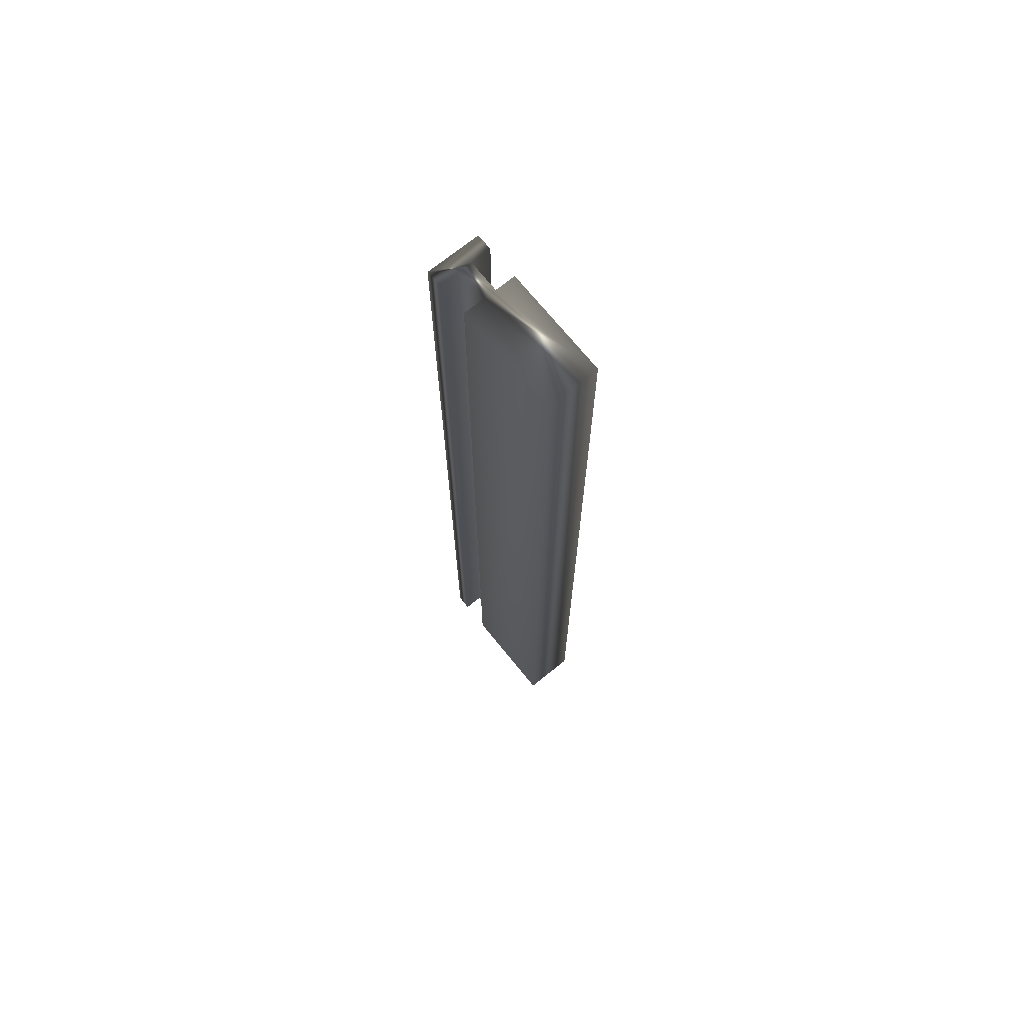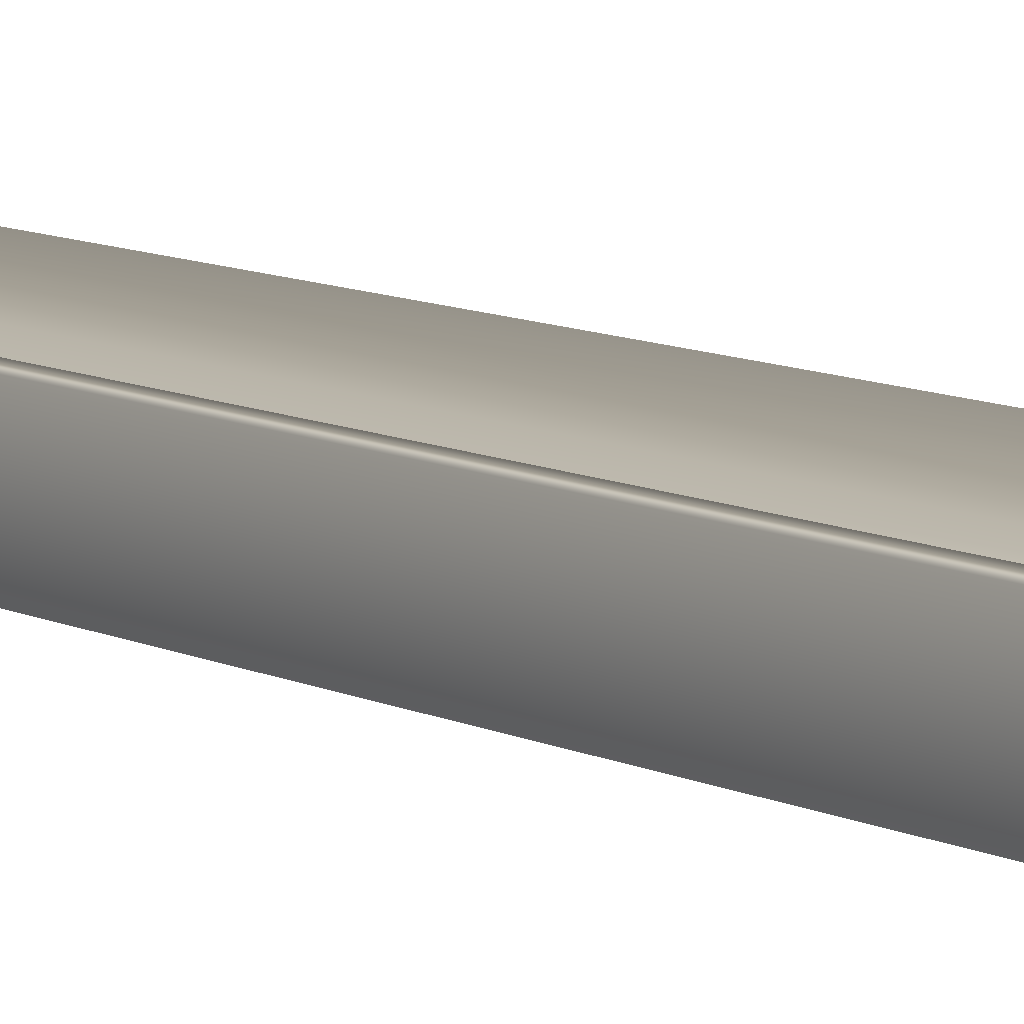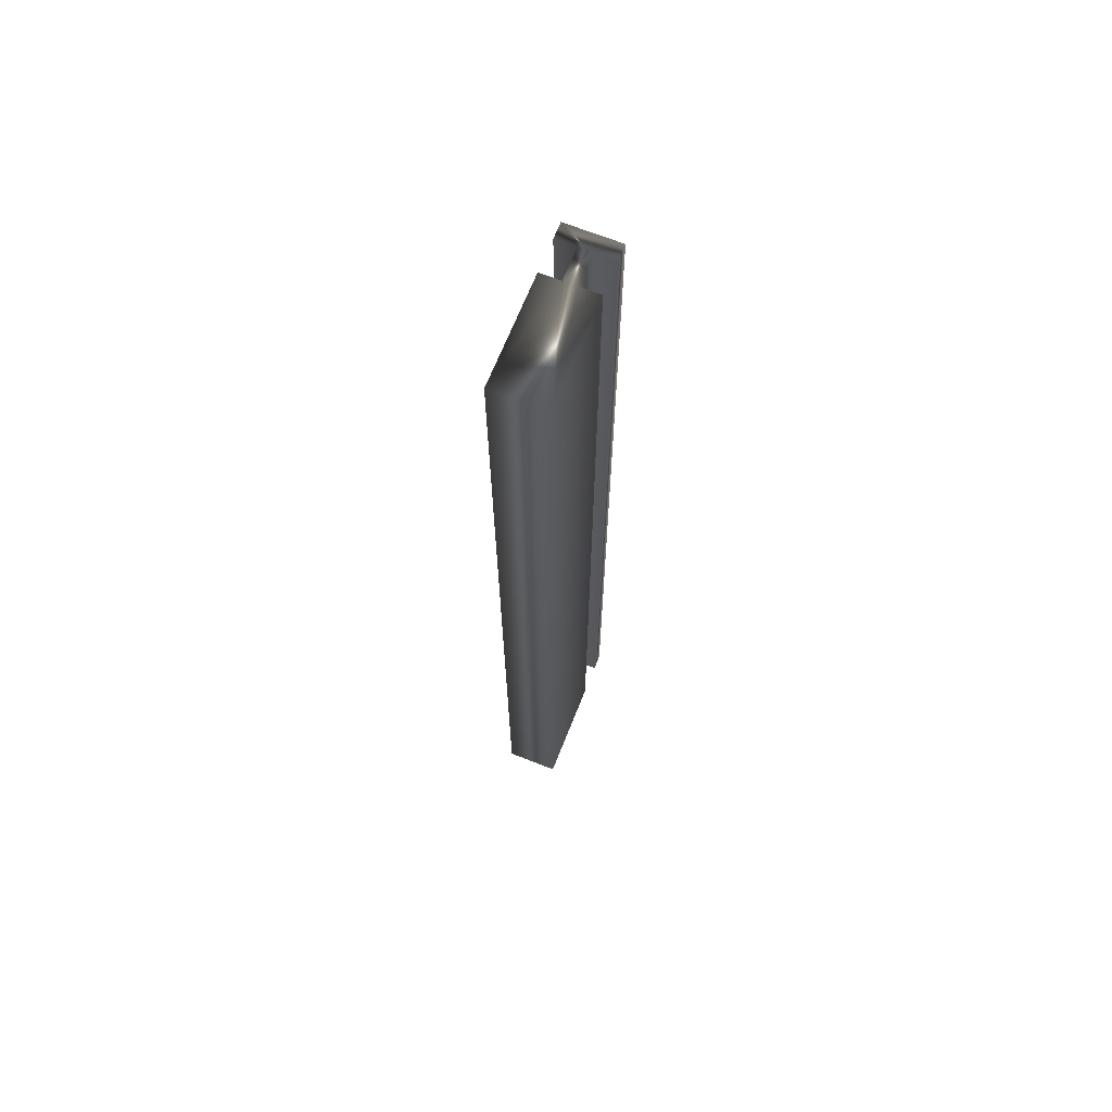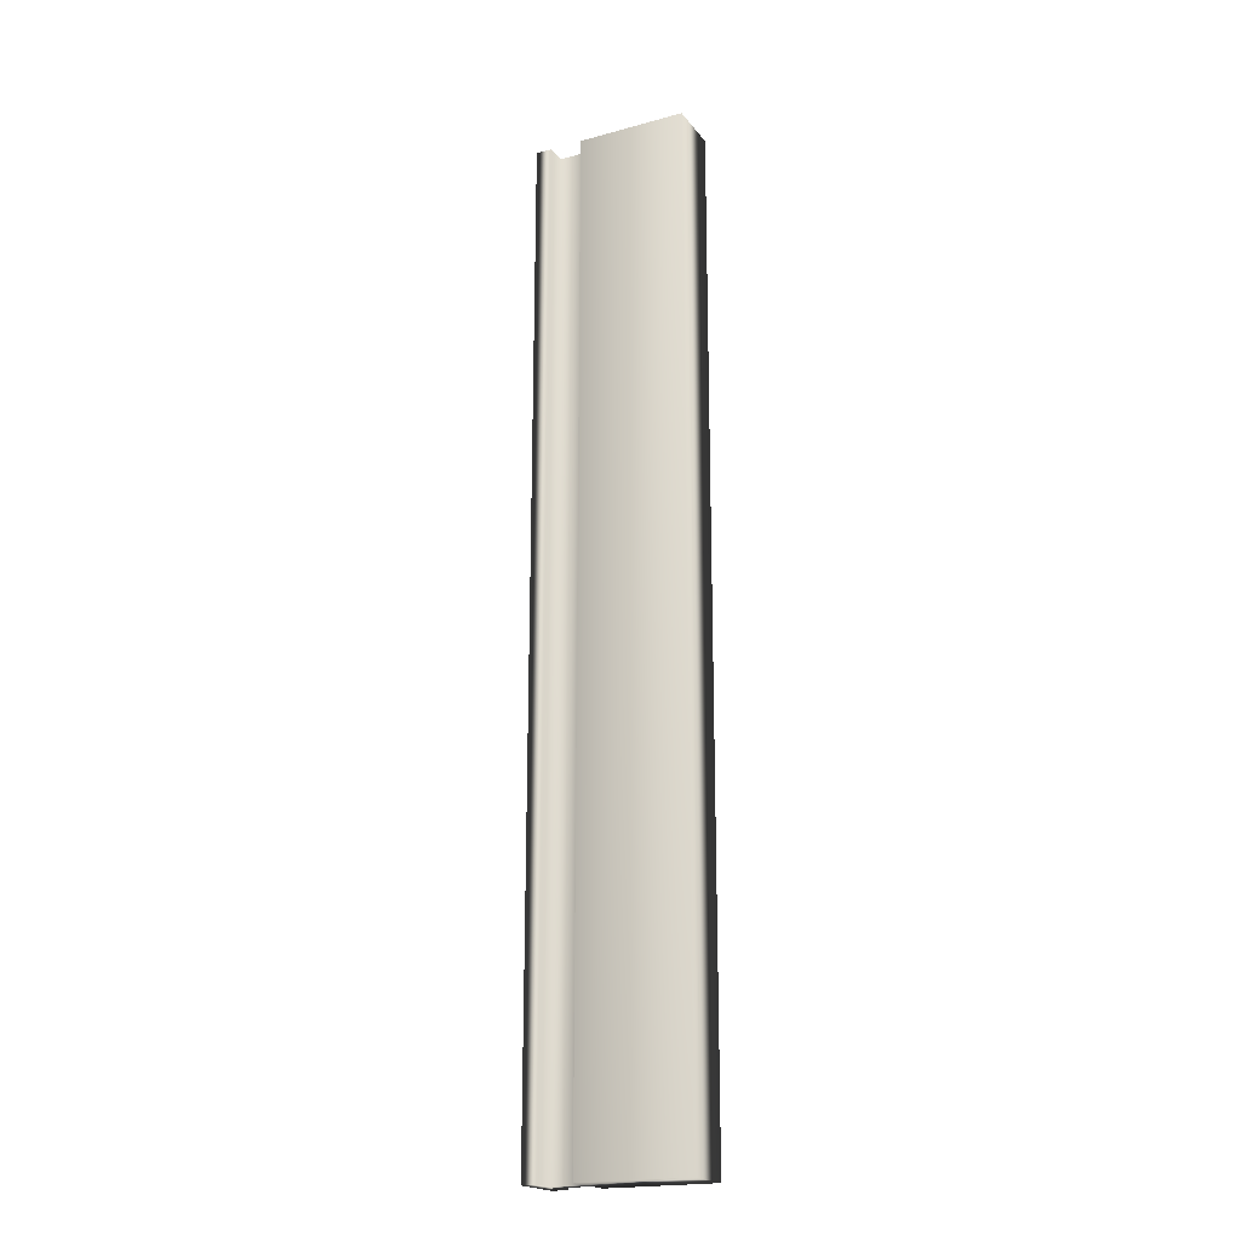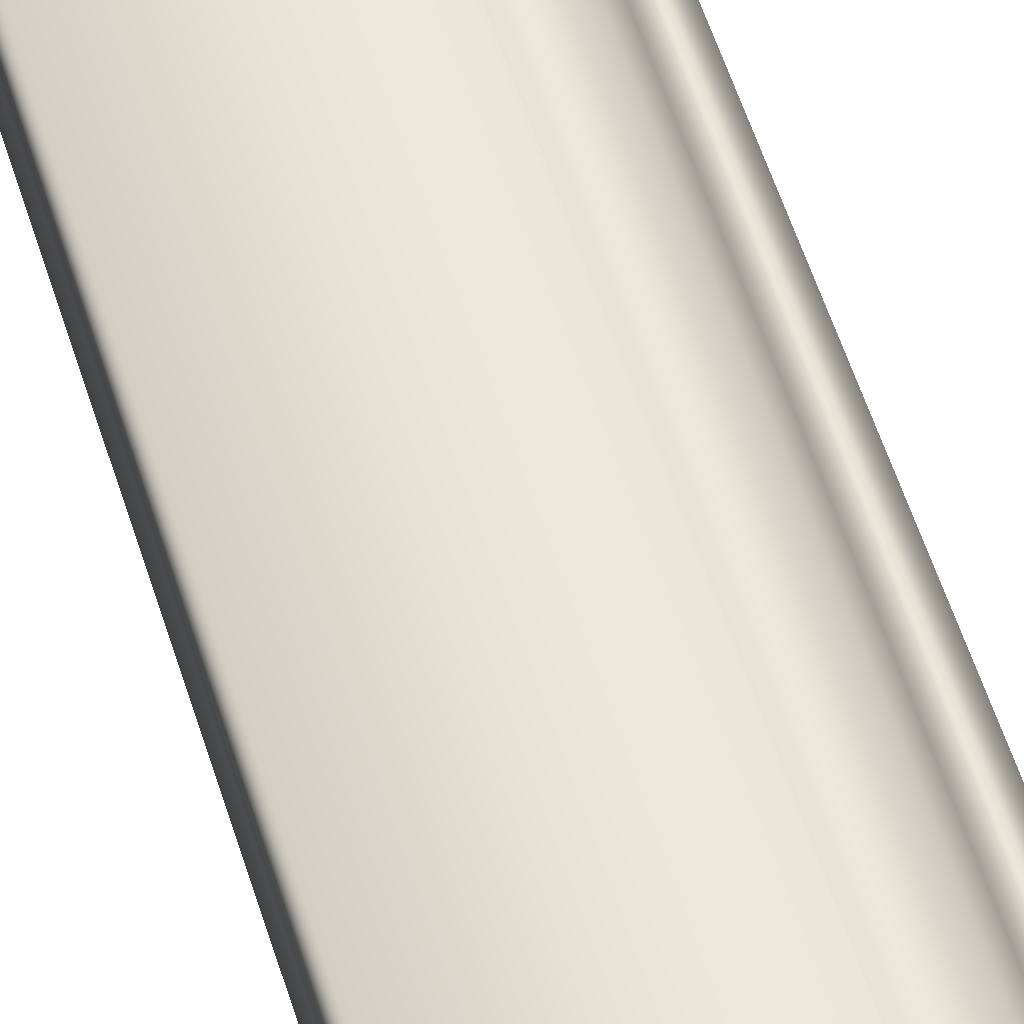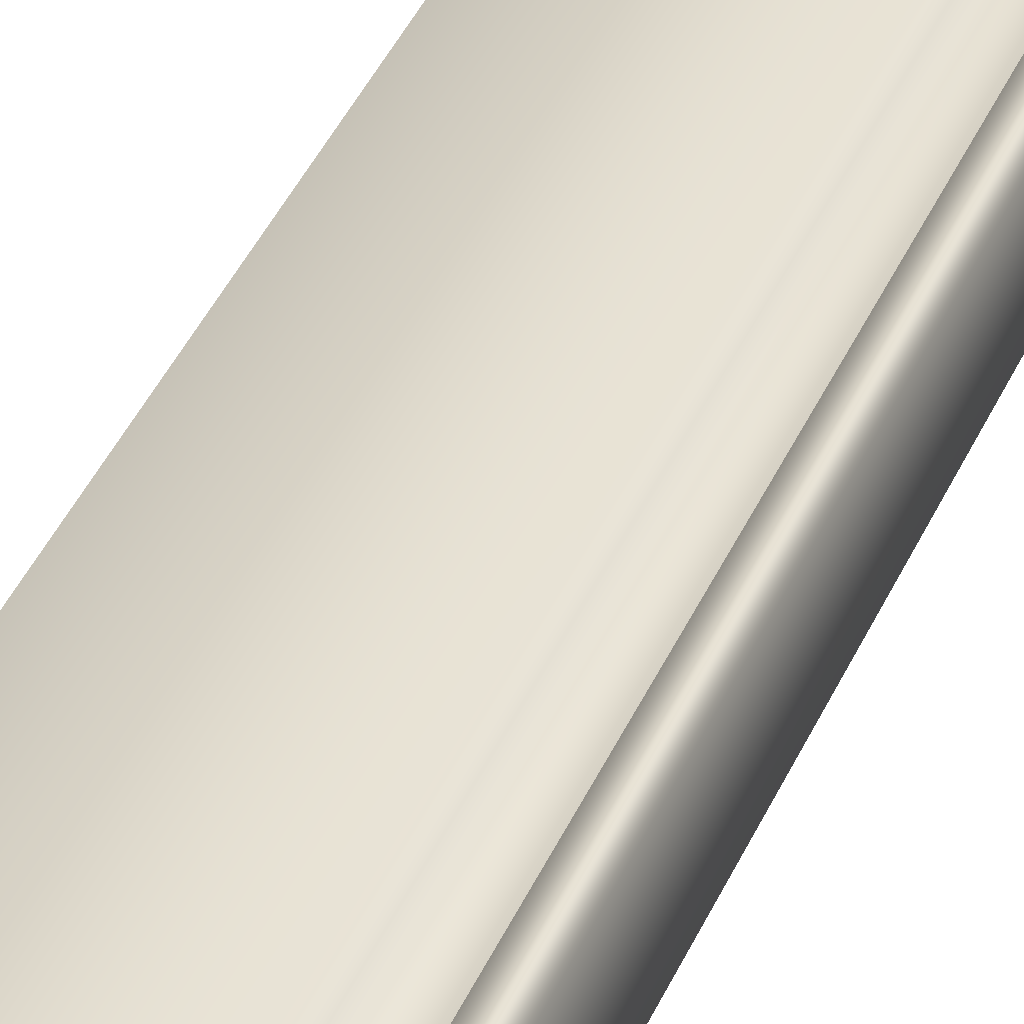
<metadata>
{"format":"obj","ext":"obj","renderer":"f3d","projection":"perspective","resolution":1024,"background":"white","views":[{"elev":71.2,"azim":-129.0,"up":"+Z"},{"elev":8.3,"azim":145.6,"up":"+Y"},{"elev":68.0,"azim":-68.3,"up":"+Z"},{"elev":-20.0,"azim":-153.5,"up":"+Z"},{"elev":48.3,"azim":-15.6,"up":"+Y"},{"elev":37.0,"azim":20.7,"up":"+Y"}]}
</metadata>
<code>
v 51.71 10.47 18.05
v 51.71 10.4 18.05
v 51.71 10.47 21.84
v 51.71 10.4 21.84
v 51.58 10.47 18.05
v 51.58 10.47 21.84
v 51.58 10.4 18.05
v 51.58 10.4 21.84
v 51.16 10.4 18.05
v 51.16 10.4 21.84
v 51.16 10.6 18.05
v 51.16 10.6 21.84
v 51.58 10.6 18.05
v 51.58 10.6 21.84
v 51.58 10.53 18.05
v 51.58 10.53 21.84
v 51.71 10.53 18.05
v 51.71 10.53 21.84
v 51.71 10.6 18.05
v 51.71 10.6 21.84
v 51.77 10.4 21.84
v 51.77 10.6 21.84
v 51.77 10.4 18.05
v 51.77 10.6 18.05
f 1 2 3
f 3 2 4
f 1 3 5
f 5 3 6
f 7 5 8
f 8 5 6
f 7 8 9
f 9 8 10
f 11 9 12
f 12 9 10
f 11 12 13
f 13 12 14
f 15 13 16
f 16 13 14
f 15 16 17
f 17 16 18
f 19 17 20
f 20 17 18
f 4 21 3
f 3 21 22
f 3 22 18
f 18 22 20
f 3 18 6
f 6 18 16
f 6 16 10
f 10 16 12
f 12 16 14
f 10 8 6
f 23 21 2
f 2 21 4
f 19 20 24
f 24 20 22
f 2 1 23
f 23 1 17
f 23 17 24
f 24 17 19
f 17 1 15
f 15 1 5
f 15 5 11
f 11 5 9
f 9 5 7
f 11 13 15
f 23 24 21
f 21 24 22

</code>
